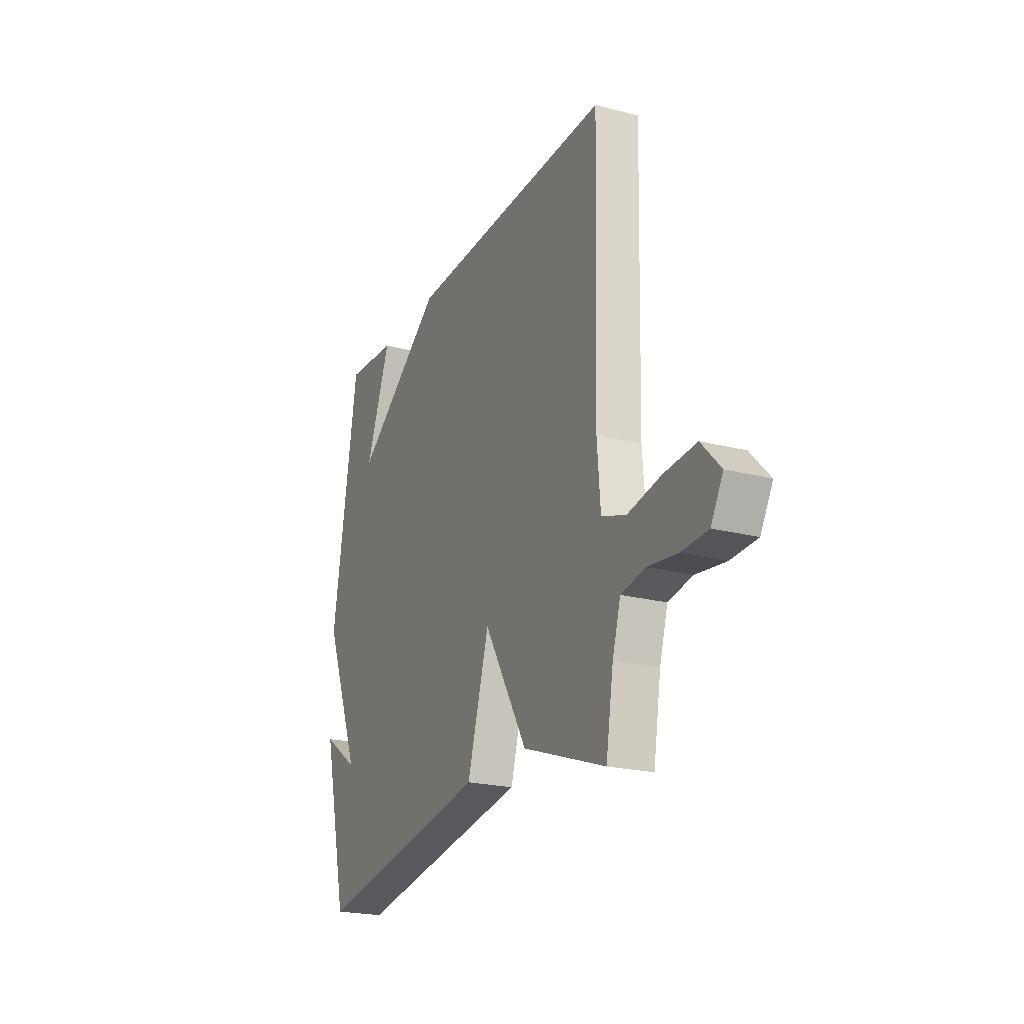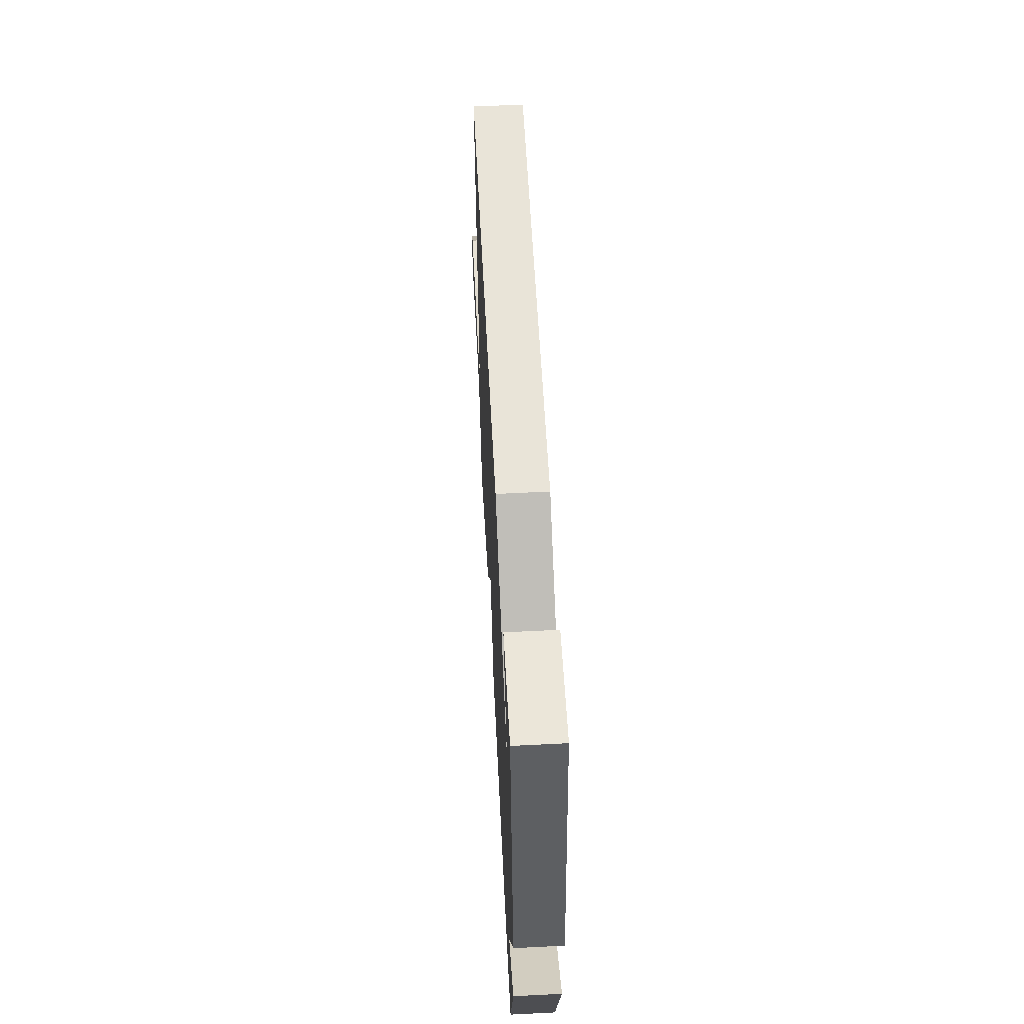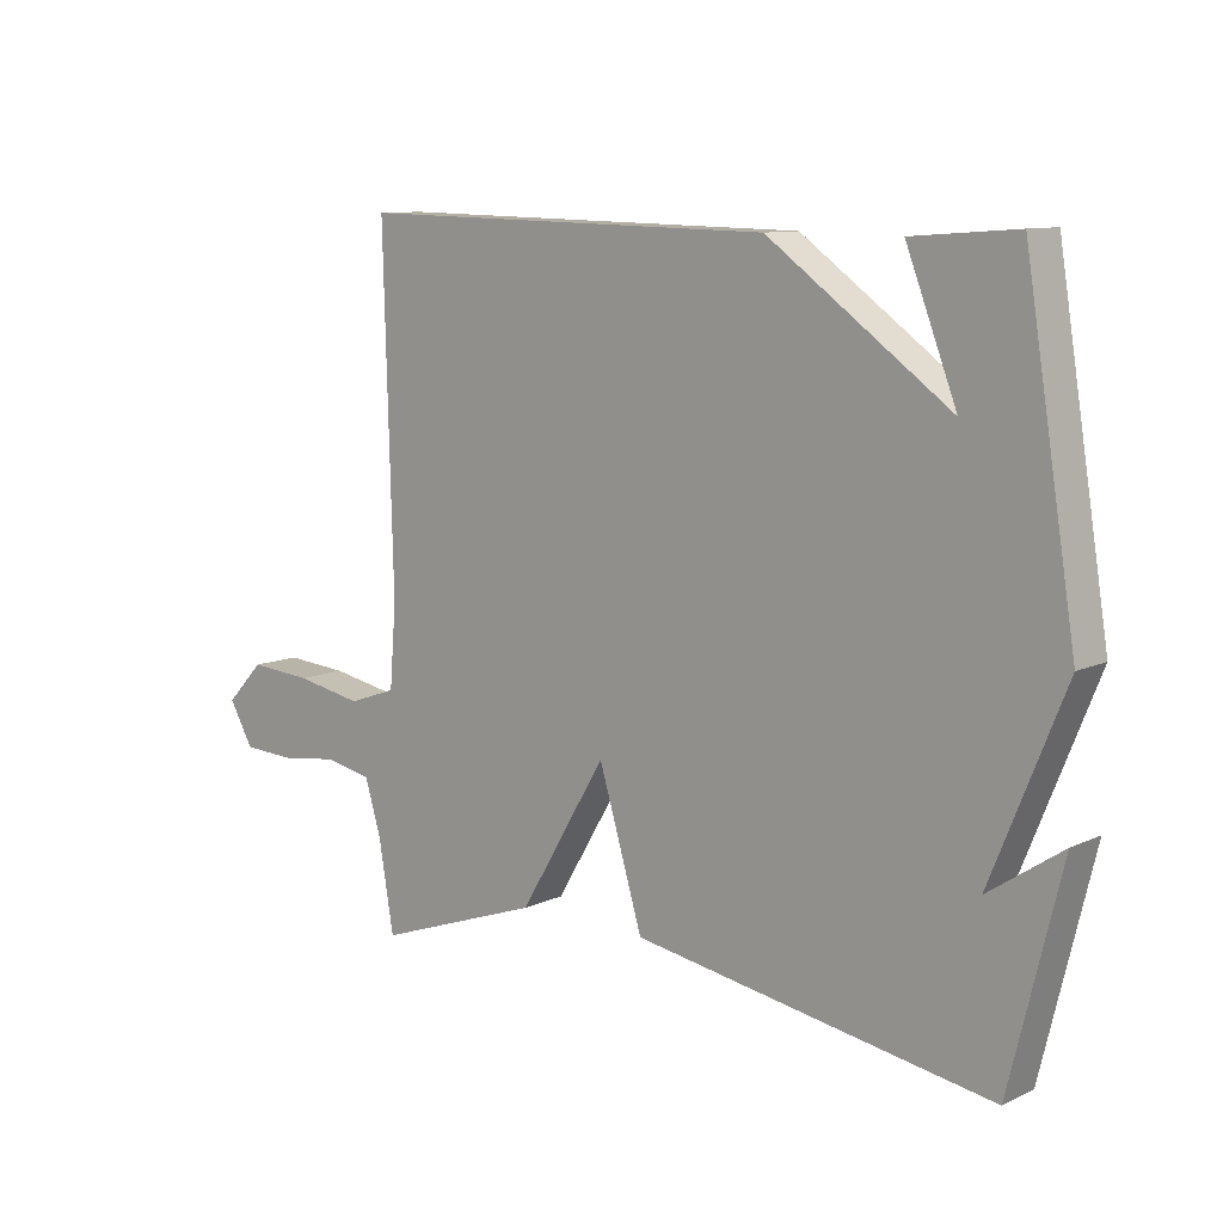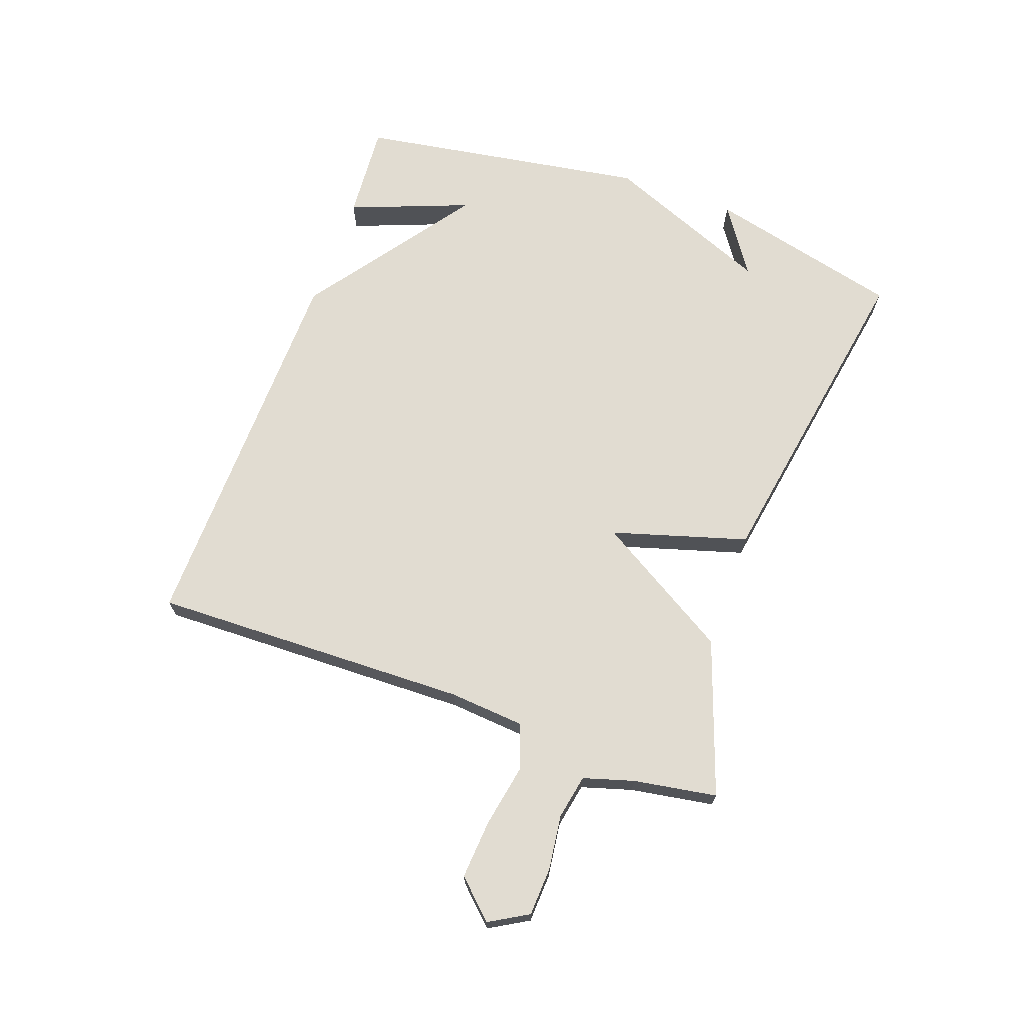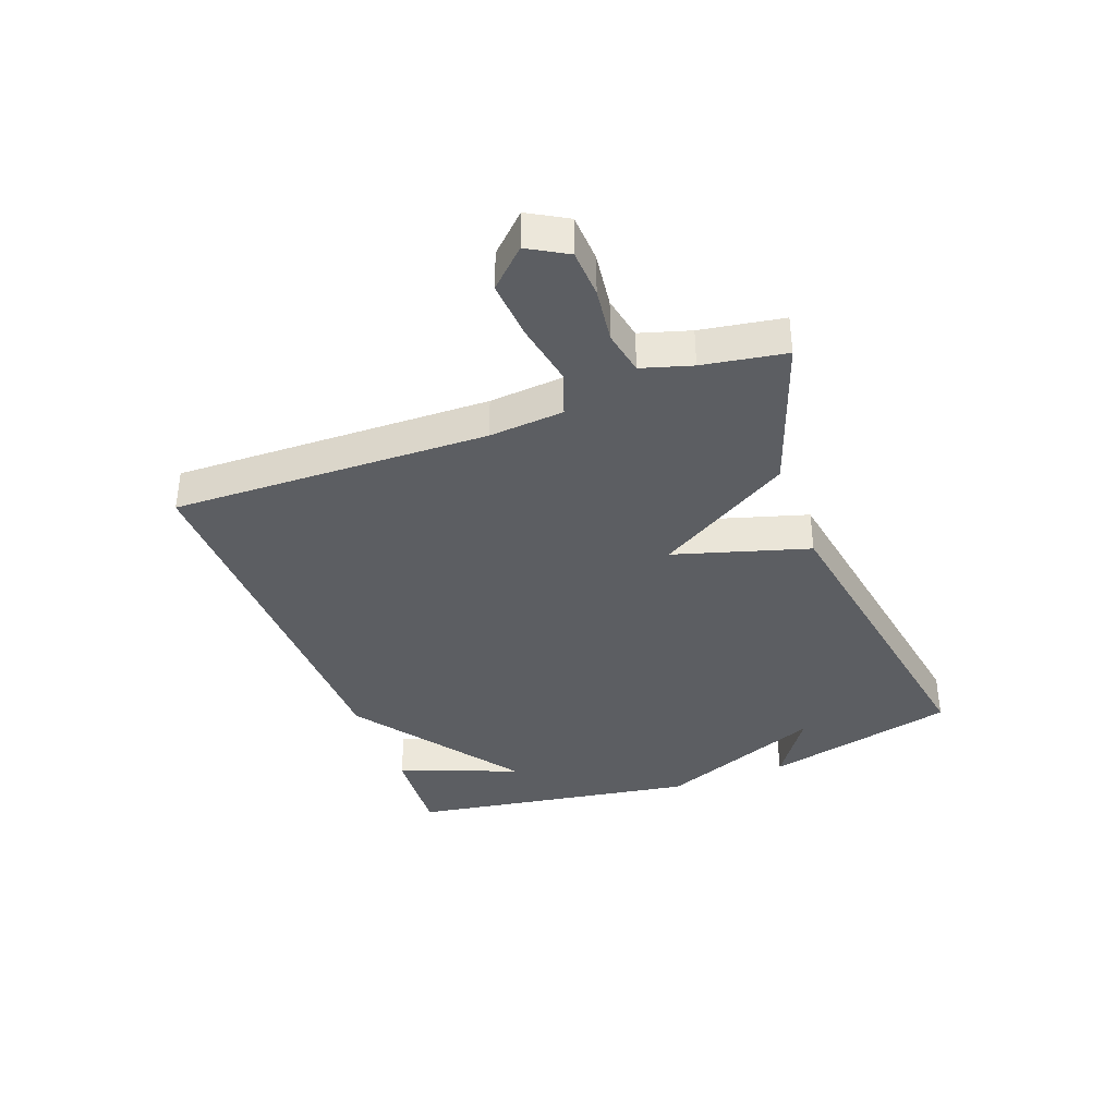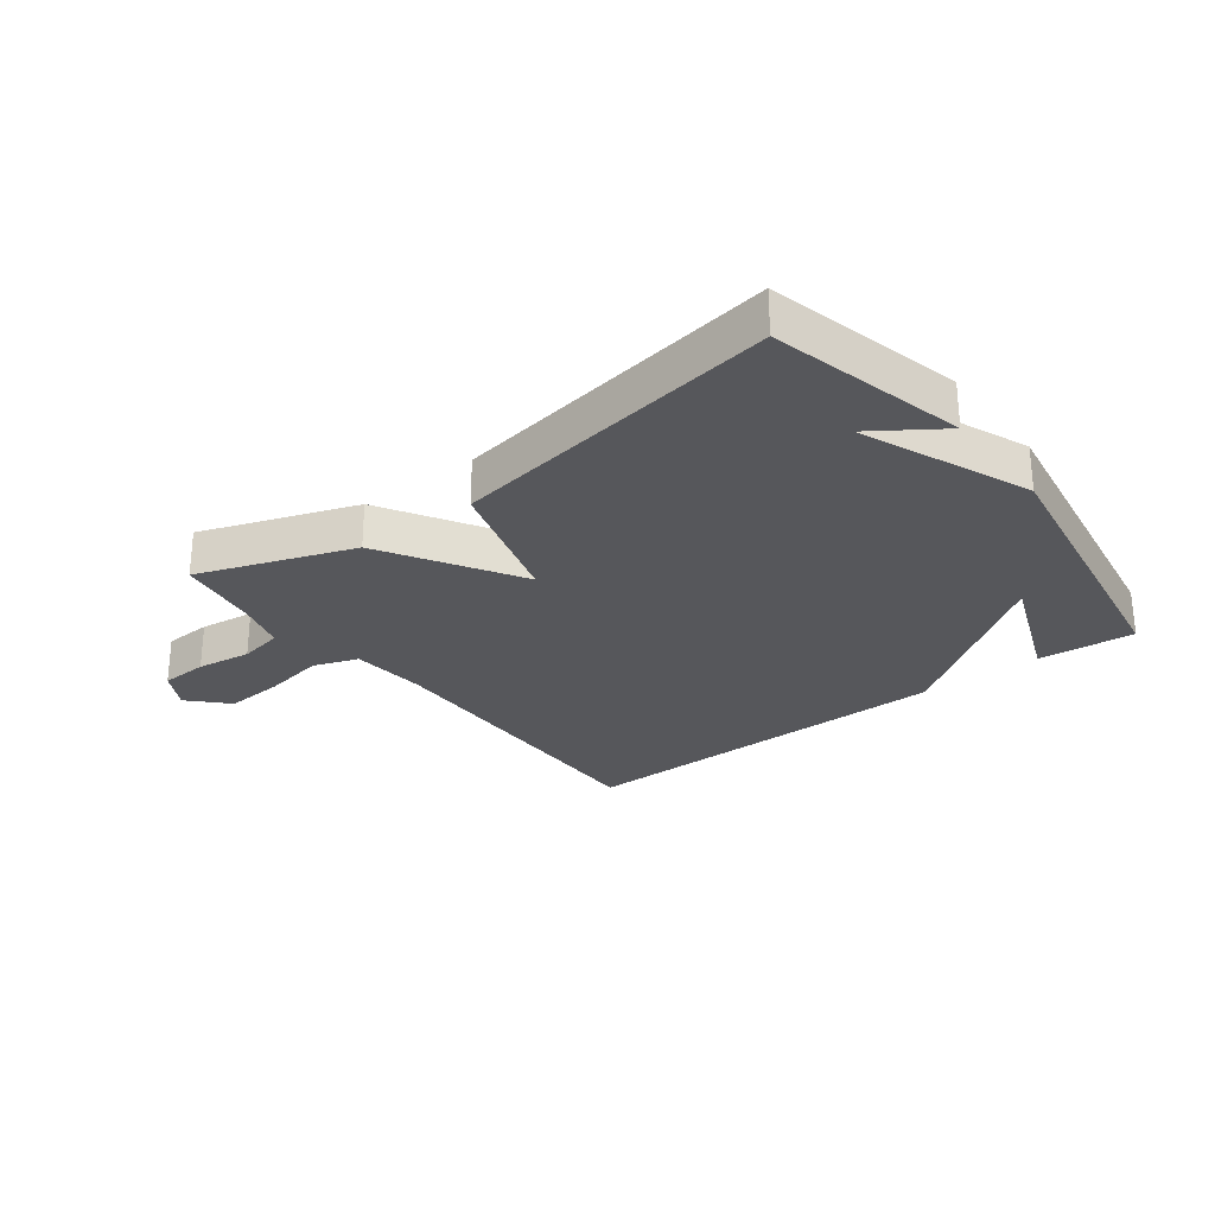
<metadata>
{"format":"obj","ext":"obj","renderer":"f3d","projection":"perspective","resolution":1024,"background":"white","views":[{"elev":-22.1,"azim":65.7,"up":"+Z"},{"elev":58.9,"azim":-93.0,"up":"+Z"},{"elev":10.2,"azim":-139.1,"up":"+Z"},{"elev":69.1,"azim":109.9,"up":"+Y"},{"elev":-37.6,"azim":110.6,"up":"+Y"},{"elev":-27.2,"azim":-142.7,"up":"+Y"}]}
</metadata>
<code>
v -0.5 0.07 -0.5
v -0.578 0.07 -0.179
v -0.466 0.07 -0.255
v -0.578 0.07 0.021
v -0.5 0.07 0.5
v -0.341 0.07 0.488
v -0.418 0.07 0.29
v -0.141 0.07 0.488
v 0.5 0.07 0.5
v 0.486 0.07 -0.025
v 0.496 0.07 -0.149
v 0.57 0.07 -0.175
v 0.673 0.07 -0.156
v 0.77 0.07 -0.149
v 0.828 0.07 -0.21
v 0.791 0.07 -0.274
v 0.712 0.07 -0.278
v 0.621 0.07 -0.266
v 0.548 0.07 -0.28
v 0.523 0.07 -0.363
v 0.5 0.07 -0.5
v 0.246 0.07 -0.41
v 0.113 0.07 -0.187
v 0.046 0.07 -0.41
v -0.5 0 -0.5
v -0.578 0 -0.179
v -0.466 0 -0.255
v -0.578 0 0.021
v -0.5 0 0.5
v -0.341 0 0.488
v -0.418 0 0.29
v -0.141 0 0.488
v 0.5 0 0.5
v 0.486 0 -0.025
v 0.496 0 -0.149
v 0.57 0 -0.175
v 0.673 0 -0.156
v 0.77 0 -0.149
v 0.828 0 -0.21
v 0.791 0 -0.274
v 0.712 0 -0.278
v 0.621 0 -0.266
v 0.548 0 -0.28
v 0.523 0 -0.363
v 0.5 0 -0.5
v 0.246 0 -0.41
v 0.113 0 -0.187
v 0.046 0 -0.41
f 23 24 1
f 20 21 22 23
f 19 20 23
f 18 19 23
f 17 18 23
f 16 17 23
f 15 16 23
f 12 13 14 15
f 12 15 23
f 11 12 23
f 10 11 23
f 9 10 23
f 8 9 23
f 7 8 23
f 4 5 6 7
f 3 4 7 23
f 1 2 3
f 1 3 23
f 25 48 47
f 47 46 45 44
f 47 44 43
f 47 43 42
f 47 42 41
f 47 41 40
f 47 40 39
f 39 38 37 36
f 47 39 36
f 47 36 35
f 47 35 34
f 47 34 33
f 47 33 32
f 47 32 31
f 31 30 29 28
f 47 31 28 27
f 27 26 25
f 47 27 25
f 1 25 26 2
f 2 26 27 3
f 3 27 28 4
f 4 28 29 5
f 5 29 30 6
f 6 30 31 7
f 7 31 32 8
f 8 32 33 9
f 9 33 34 10
f 10 34 35 11
f 11 35 36 12
f 12 36 37 13
f 13 37 38 14
f 14 38 39 15
f 15 39 40 16
f 16 40 41 17
f 17 41 42 18
f 18 42 43 19
f 19 43 44 20
f 20 44 45 21
f 21 45 46 22
f 22 46 47 23
f 23 47 48 24
f 24 48 25 1

</code>
